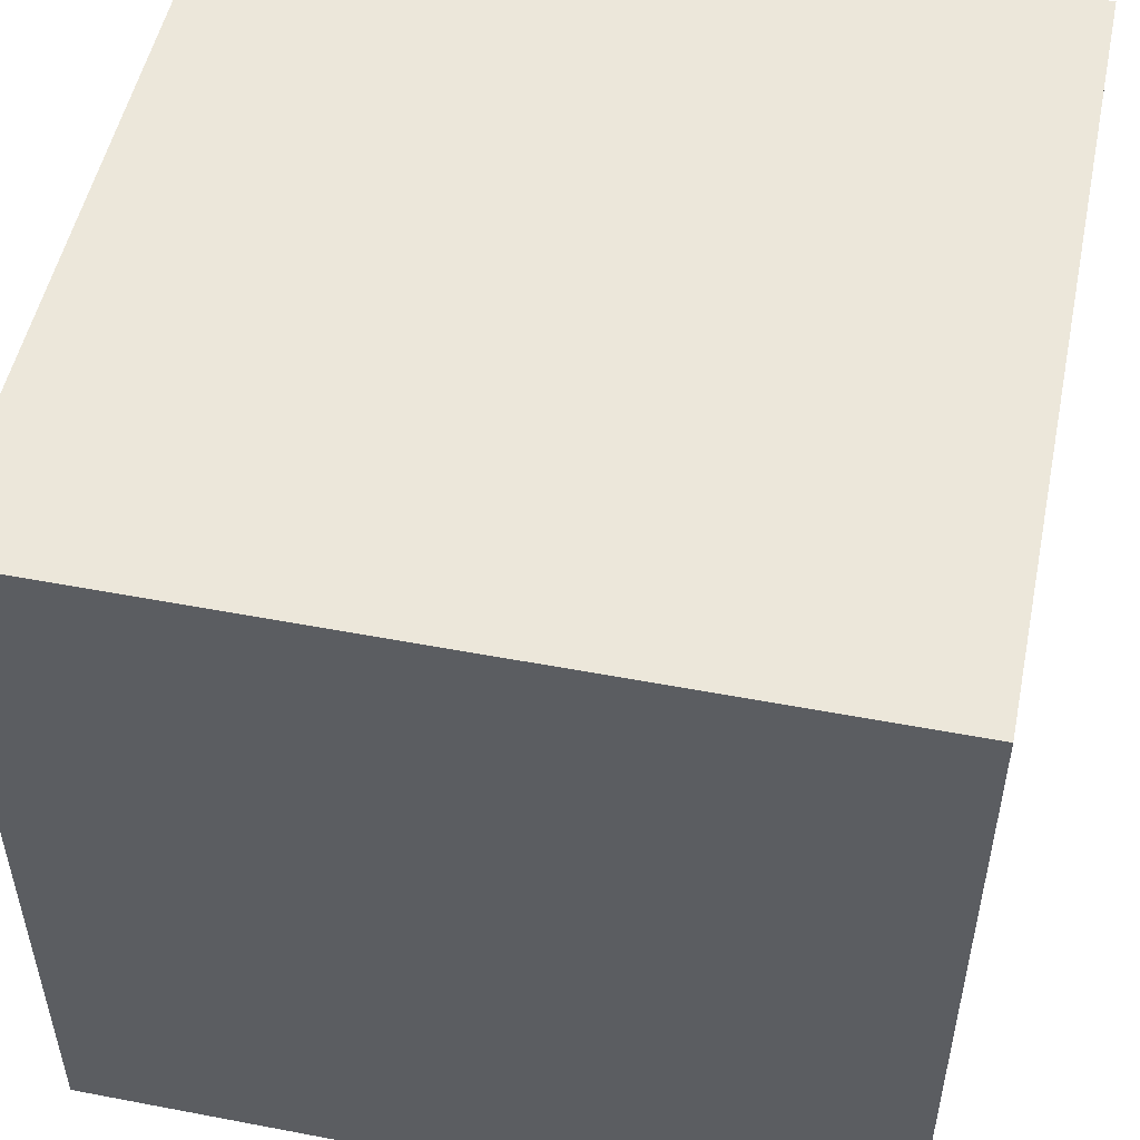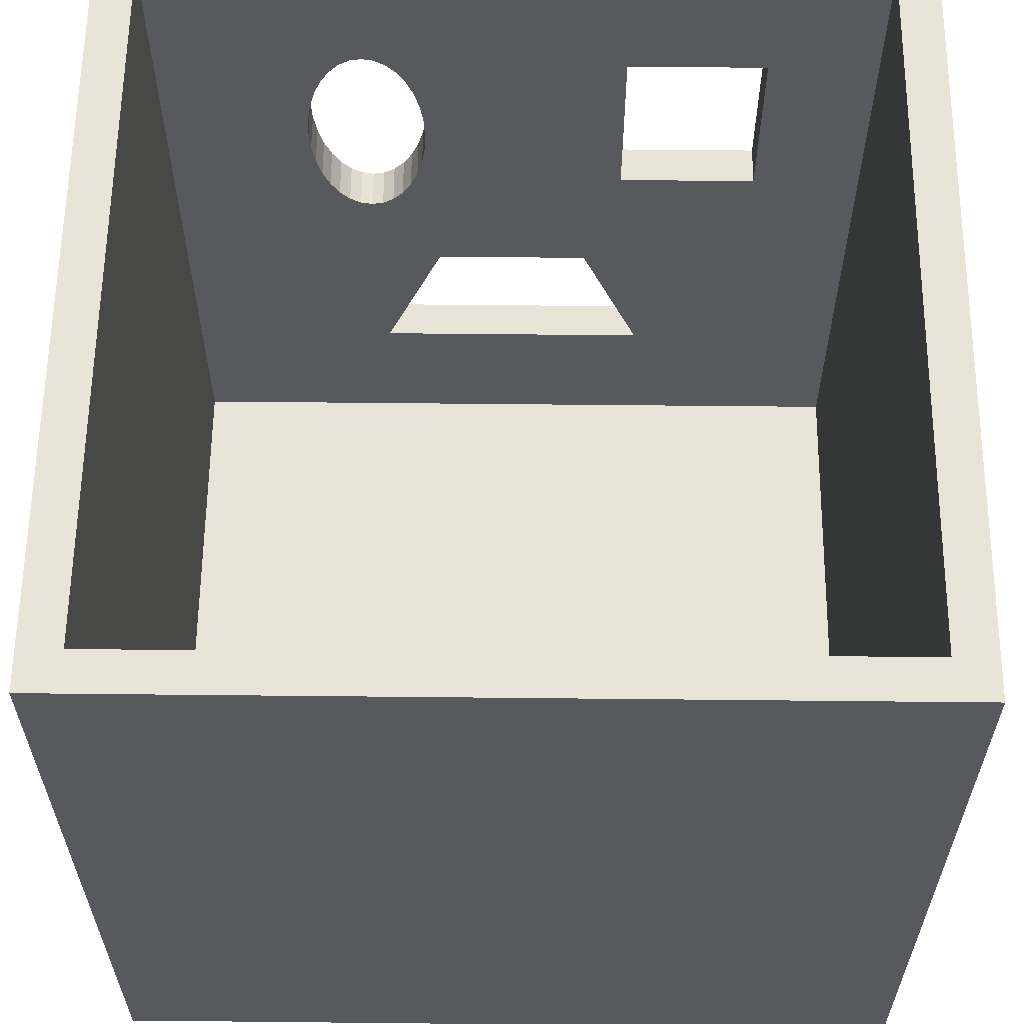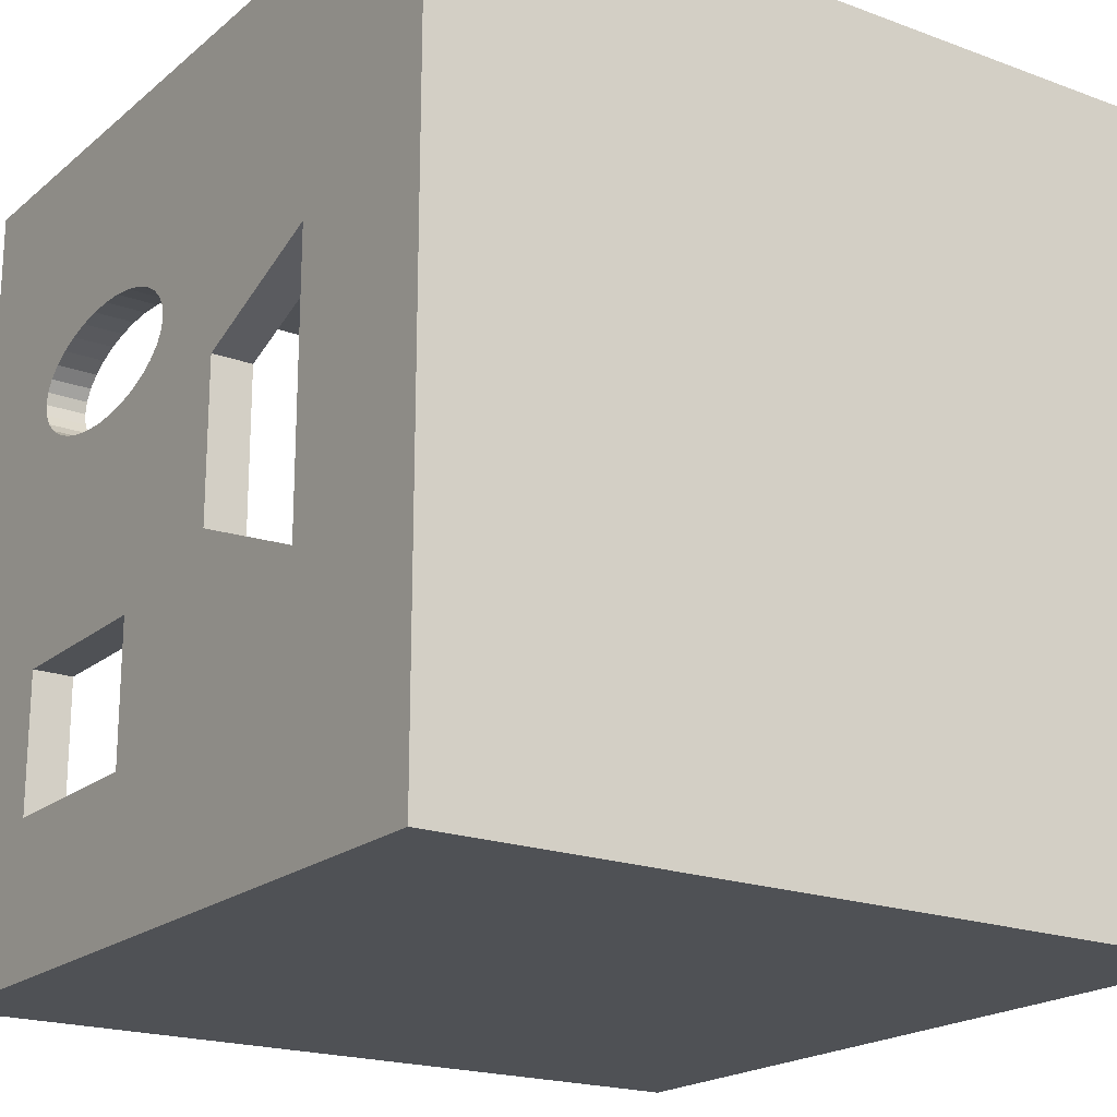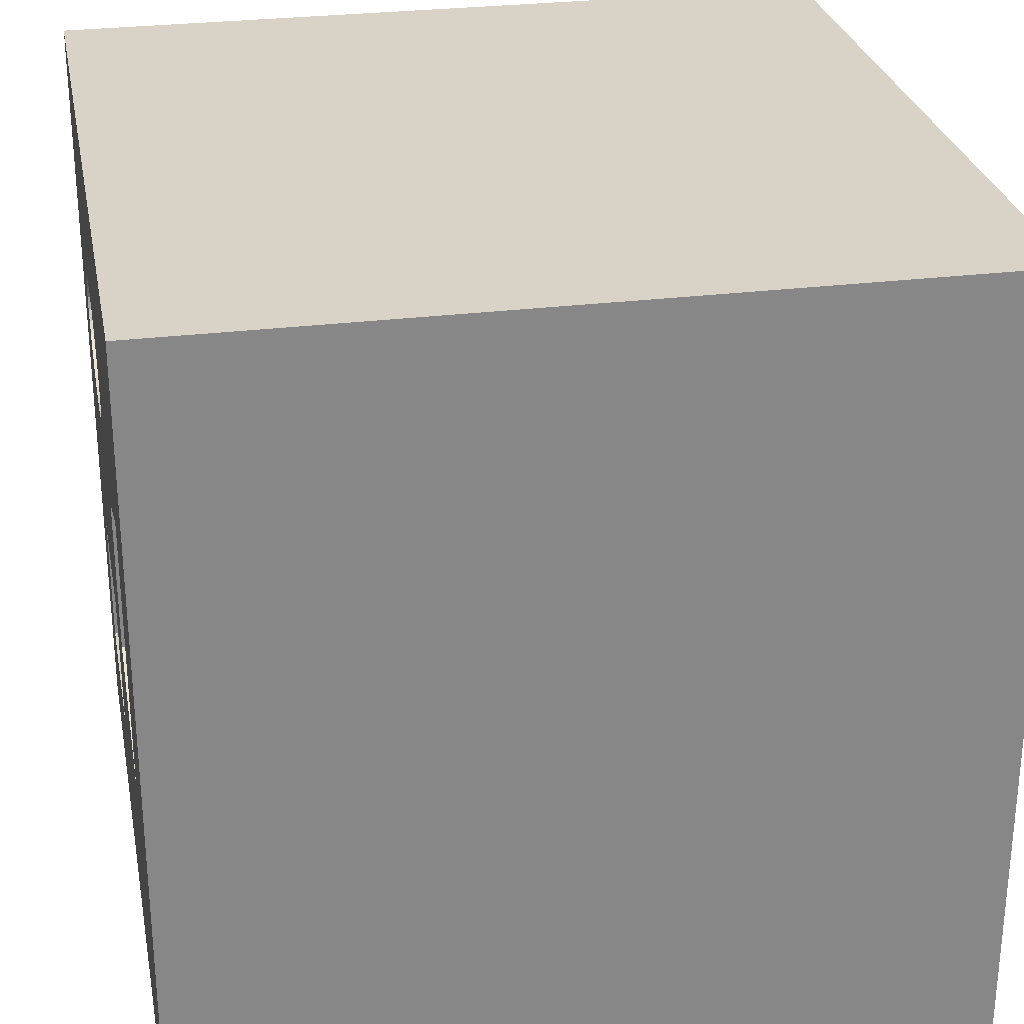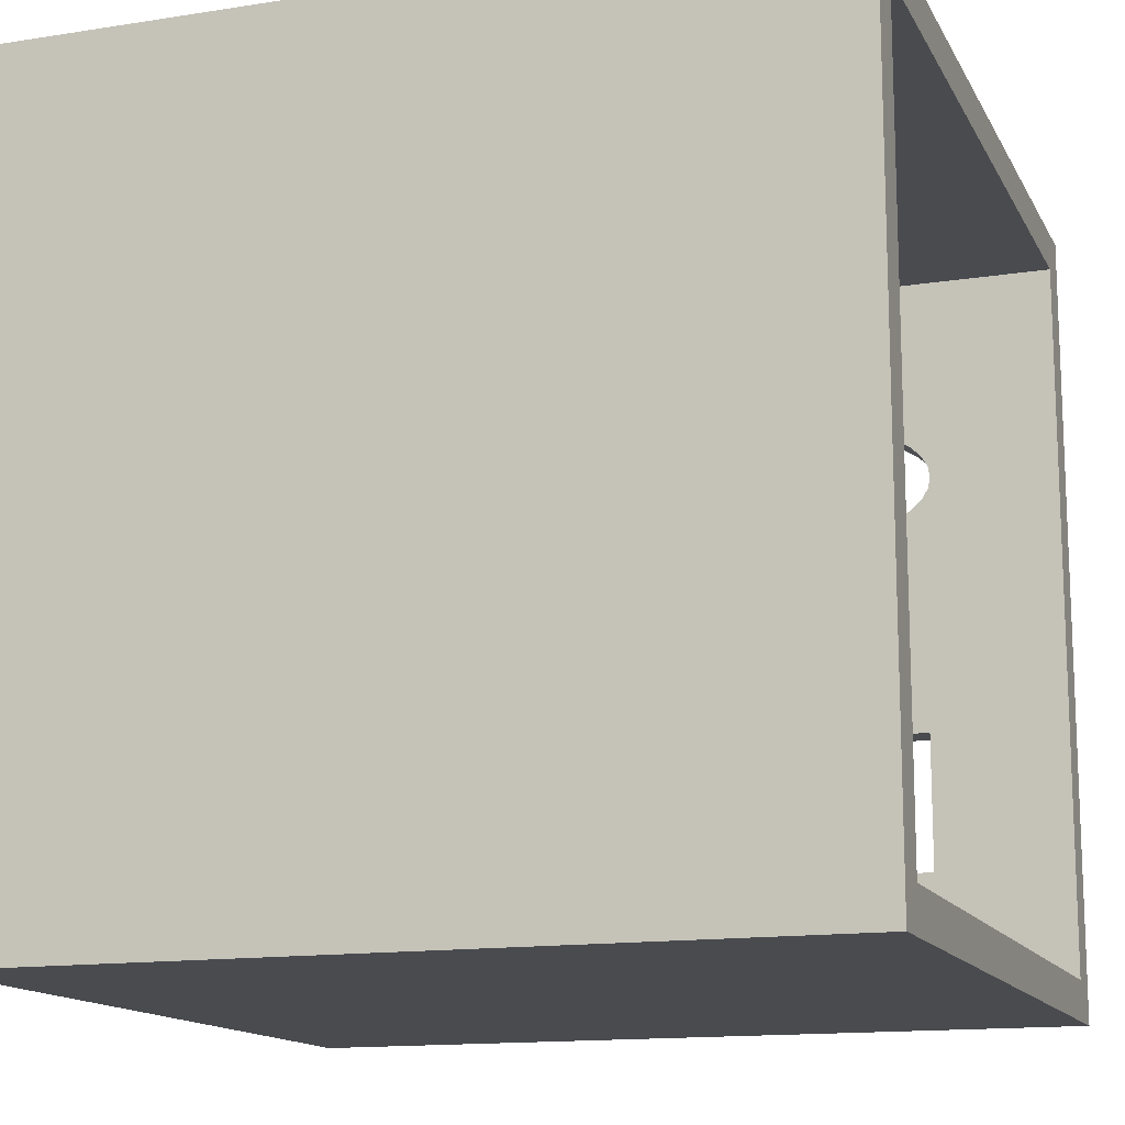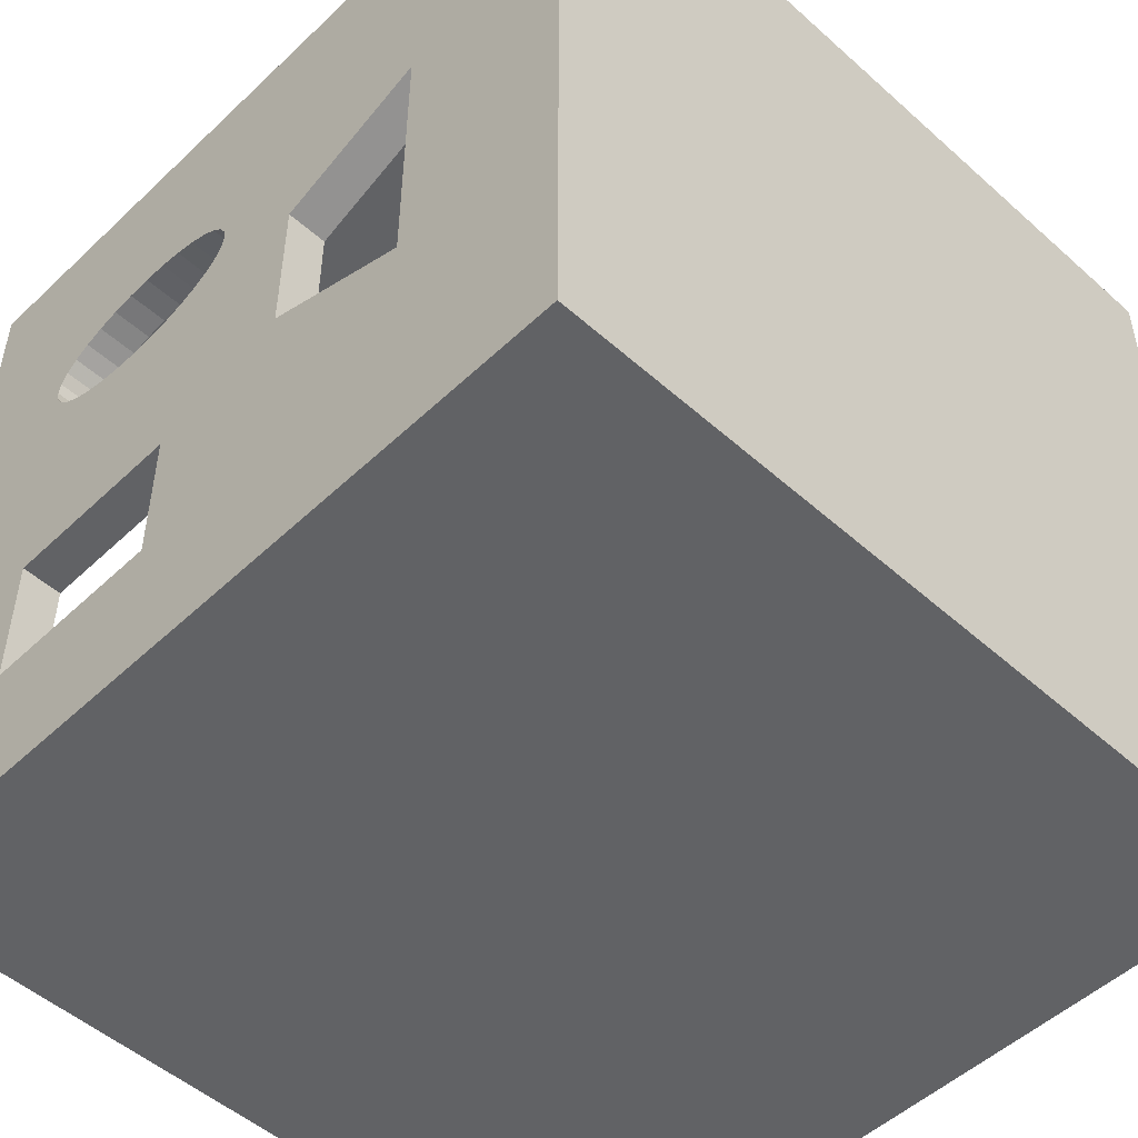
<metadata>
{"format":"obj","ext":"obj","renderer":"f3d","projection":"perspective","resolution":1024,"background":"white","views":[{"elev":51.5,"azim":101.7,"up":"+Z"},{"elev":60.3,"azim":90.6,"up":"+Y"},{"elev":-19.9,"azim":-34.3,"up":"+Z"},{"elev":28.0,"azim":-10.8,"up":"+Z"},{"elev":-14.1,"azim":109.2,"up":"+Z"},{"elev":-50.6,"azim":-44.2,"up":"+Z"}]}
</metadata>
<code>
o Cube
v -0.2 0.2 -0.2
v -0.2 -0.2 -0.2
v -0.2 0.03771 -0.05525
v -0.2 0.03771 -0.1249
v -0.2 0.1306 -0.1249
v -0.2 0.1306 -0.05525
v -0.2 -0.2 0.2
v -0.2 0.01475 0.07644
v -0.2 -0.1096 0.07192
v -0.2 -0.1096 -0.06808
v -0.2 -0.03327 -0.03748
v -0.2 -0.03327 0.04132
v -0.2 0.0159 0.07059
v -0.2 0.01932 0.06496
v -0.2 0.02486 0.05978
v -0.2 0.03233 0.05523
v -0.2 0.04142 0.0515
v -0.2 0.05179 0.04873
v -0.2 0.06305 0.04702
v -0.2 0.07475 0.04644
v -0.2 0.08646 0.04702
v -0.2 0.09771 0.04873
v -0.2 0.1081 0.0515
v -0.2 0.1172 0.05523
v -0.2 0.1246 0.05978
v -0.2 0.1302 0.06496
v -0.2 0.1336 0.07059
v -0.2 0.2 0.2
v 0.2 0.2 -0.2
v 0.2 -0.2 -0.2
v -0.1799 0.03771 -0.05525
v -0.1799 0.03771 -0.1249
v -0.1799 0.1306 -0.1249
v -0.1799 0.1306 -0.05525
v -0.1799 0.2 0.1799
v -0.1799 0.2 -0.1799
v 0.1799 0.2 -0.1799
v 0.2 -0.2 0.2
v -0.2 0.1348 0.07644
v -0.2 0.1336 0.0823
v -0.2 0.1302 0.08793
v -0.2 0.1246 0.09311
v -0.2 0.1172 0.09766
v -0.2 0.1081 0.1014
v -0.2 0.09771 0.1042
v -0.2 0.08646 0.1059
v -0.2 0.07475 0.1064
v -0.2 0.06305 0.1059
v -0.2 0.05179 0.1042
v -0.2 0.04142 0.1014
v -0.2 0.03233 0.09766
v -0.2 0.02486 0.09311
v -0.2 0.01932 0.08793
v -0.2 0.0159 0.0823
v -0.1799 0.01475 0.07644
v -0.1799 0.0159 0.07059
v -0.1799 0.01932 0.06496
v -0.1799 0.02486 0.05978
v -0.1799 0.03233 0.05523
v -0.1799 0.04142 0.0515
v -0.1799 0.05179 0.04873
v -0.1799 0.06305 0.04702
v -0.1799 0.07475 0.04644
v -0.1799 0.08646 0.04702
v -0.1799 0.09771 0.04873
v -0.1799 0.1081 0.0515
v -0.1799 0.1172 0.05523
v -0.1799 0.1246 0.05978
v -0.1799 0.1302 0.06496
v -0.1799 0.1336 0.07059
v 0.2 0.2 0.2
v -0.1799 -0.1852 -0.1799
v 0.1799 0.2 0.1799
v -0.1799 -0.1852 0.1799
v -0.1799 0.0159 0.0823
v -0.1799 0.01932 0.08793
v -0.1799 0.02486 0.09311
v -0.1799 0.03233 0.09766
v -0.1799 0.04142 0.1014
v -0.1799 0.05179 0.1042
v -0.1799 0.06305 0.1059
v -0.1799 0.07475 0.1064
v -0.1799 0.08646 0.1059
v -0.1799 0.09771 0.1042
v -0.1799 0.1081 0.1014
v -0.1799 0.1172 0.09766
v -0.1799 0.1246 0.09311
v -0.1799 0.1302 0.08793
v -0.1799 0.1336 0.0823
v -0.1799 0.1348 0.07644
v 0.1799 -0.1852 -0.1799
v -0.1799 -0.1096 0.07192
v -0.1799 -0.03327 0.04132
v -0.1799 -0.03327 -0.03748
v -0.1799 -0.1096 -0.06808
v 0.1799 -0.1852 0.1799
f 5 6 1
f 10 2 7
f 3 20 21
f 29 30 2
f 3 31 32
f 4 32 33
f 34 6 5
f 36 37 29
f 31 3 6
f 2 30 38
f 28 47 48
f 8 55 56
f 13 56 57
f 14 57 58
f 16 15 58
f 16 59 60
f 18 17 60
f 19 18 61
f 20 19 62
f 20 63 64
f 22 21 64
f 22 65 66
f 24 23 66
f 24 67 68
f 26 25 68
f 26 69 70
f 71 38 30
f 32 31 72
f 71 29 37
f 35 82 83
f 36 72 91
f 62 61 31
f 95 74 72
f 28 7 38
f 27 70 90
f 39 90 89
f 40 89 88
f 41 88 87
f 42 87 86
f 43 86 85
f 45 44 85
f 45 84 83
f 46 83 82
f 47 82 81
f 48 81 80
f 49 80 79
f 50 79 78
f 51 78 77
f 52 77 76
f 53 76 75
f 54 75 55
f 37 91 96
f 73 96 74
f 74 96 91
f 2 3 4
f 7 8 9
f 1 2 4
f 1 4 5
f 10 11 3
f 9 10 7
f 10 3 2
f 12 16 11
f 28 1 6
f 12 9 8
f 27 28 6
f 14 15 12
f 12 8 13
f 26 27 6
f 12 13 14
f 25 26 6
f 1 29 2
f 24 25 6
f 3 16 17
f 23 24 6
f 3 17 18
f 22 23 6
f 3 18 19
f 21 22 6
f 16 3 11
f 6 3 21
f 12 15 16
f 4 3 32
f 3 19 20
f 5 4 33
f 33 34 5
f 1 28 35
f 34 31 6
f 1 35 36
f 36 29 1
f 7 2 38
f 28 27 39
f 54 8 7
f 28 39 40
f 53 54 7
f 28 40 41
f 52 53 7
f 28 41 42
f 51 52 7
f 28 42 43
f 50 51 7
f 28 43 44
f 49 50 7
f 44 45 28
f 7 28 49
f 28 45 46
f 14 13 57
f 13 8 56
f 28 48 49
f 28 46 47
f 15 14 58
f 59 16 58
f 17 16 60
f 61 18 60
f 62 19 61
f 63 20 62
f 21 20 64
f 65 22 64
f 23 22 66
f 67 24 66
f 25 24 68
f 69 26 68
f 27 26 70
f 29 71 30
f 36 34 33
f 35 28 71
f 33 32 36
f 74 55 75
f 32 72 36
f 73 35 71
f 71 37 73
f 36 35 34
f 74 75 76
f 31 63 62
f 74 76 77
f 35 90 34
f 74 77 78
f 88 89 35
f 78 79 74
f 87 88 35
f 74 79 80
f 86 87 35
f 35 74 80
f 85 86 35
f 35 80 81
f 84 85 35
f 35 81 82
f 83 84 35
f 37 36 91
f 35 89 90
f 34 90 70
f 92 93 55
f 92 55 74
f 34 70 69
f 59 94 31
f 34 69 68
f 31 34 64
f 34 68 67
f 93 57 56
f 34 67 66
f 93 58 57
f 34 66 65
f 93 59 58
f 34 65 64
f 93 94 59
f 63 31 64
f 61 60 31
f 93 56 55
f 94 95 31
f 60 59 31
f 39 27 90
f 95 92 74
f 71 28 38
f 95 72 31
f 40 39 89
f 41 40 88
f 42 41 87
f 43 42 86
f 44 43 85
f 84 45 85
f 46 45 83
f 47 46 82
f 48 47 81
f 49 48 80
f 50 49 79
f 51 50 78
f 52 51 77
f 53 52 76
f 54 53 75
f 8 54 55
f 73 37 96
f 35 73 74
f 72 74 91
f 10 95 94
f 93 12 11
f 10 9 92
f 92 9 12
f 11 10 94
f 94 93 11
f 95 10 92
f 93 92 12

</code>
